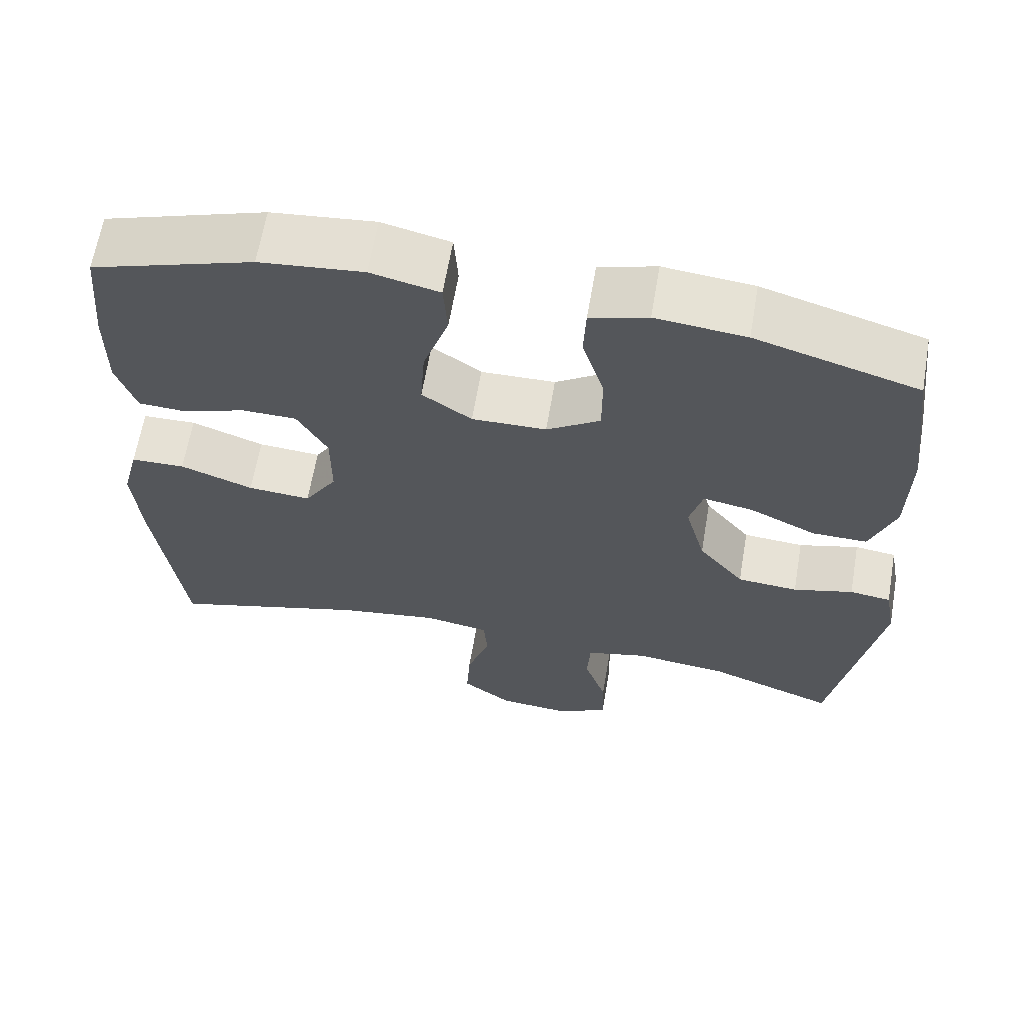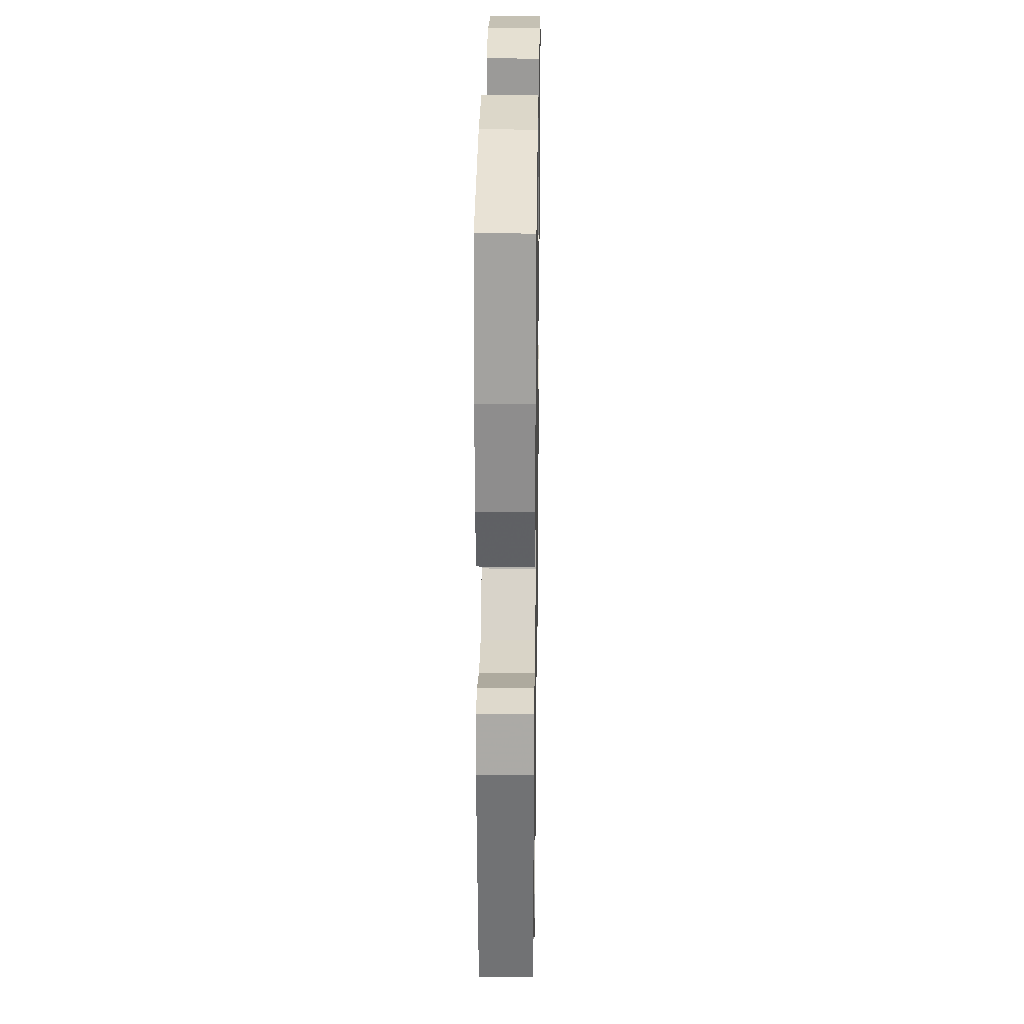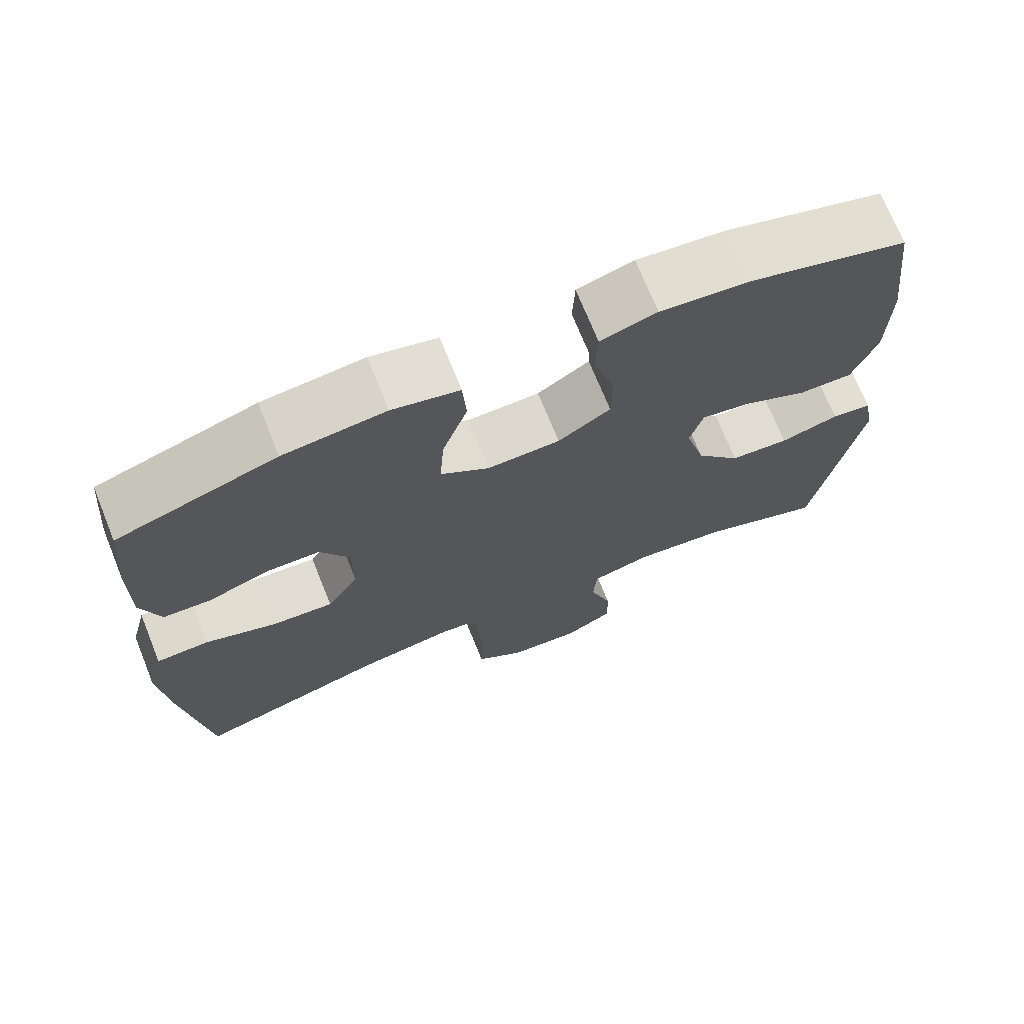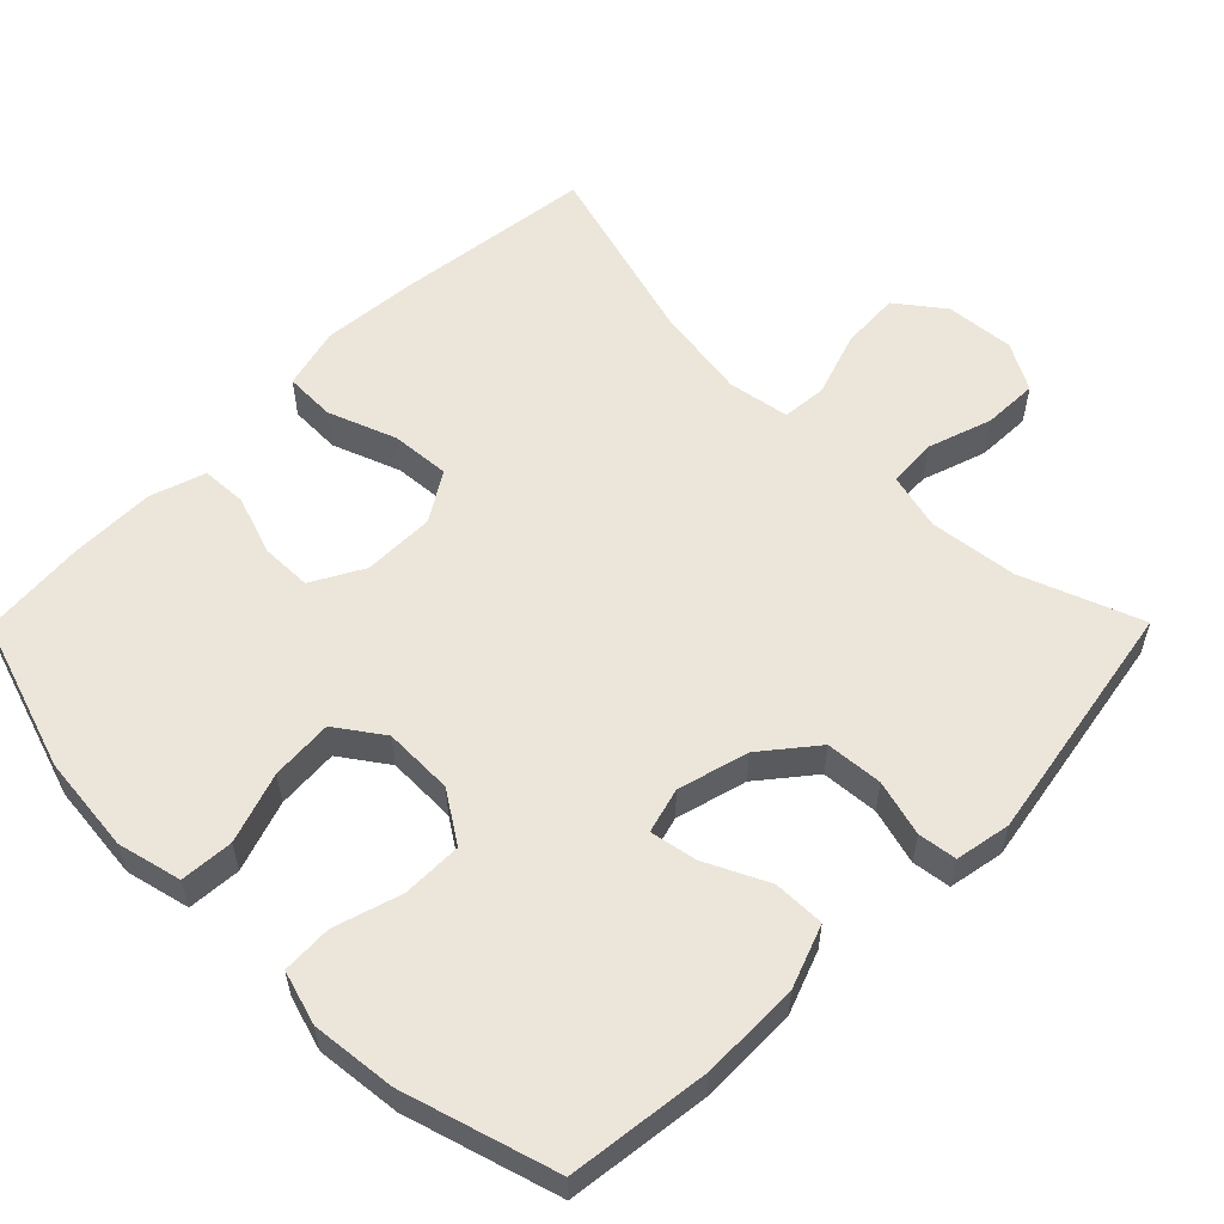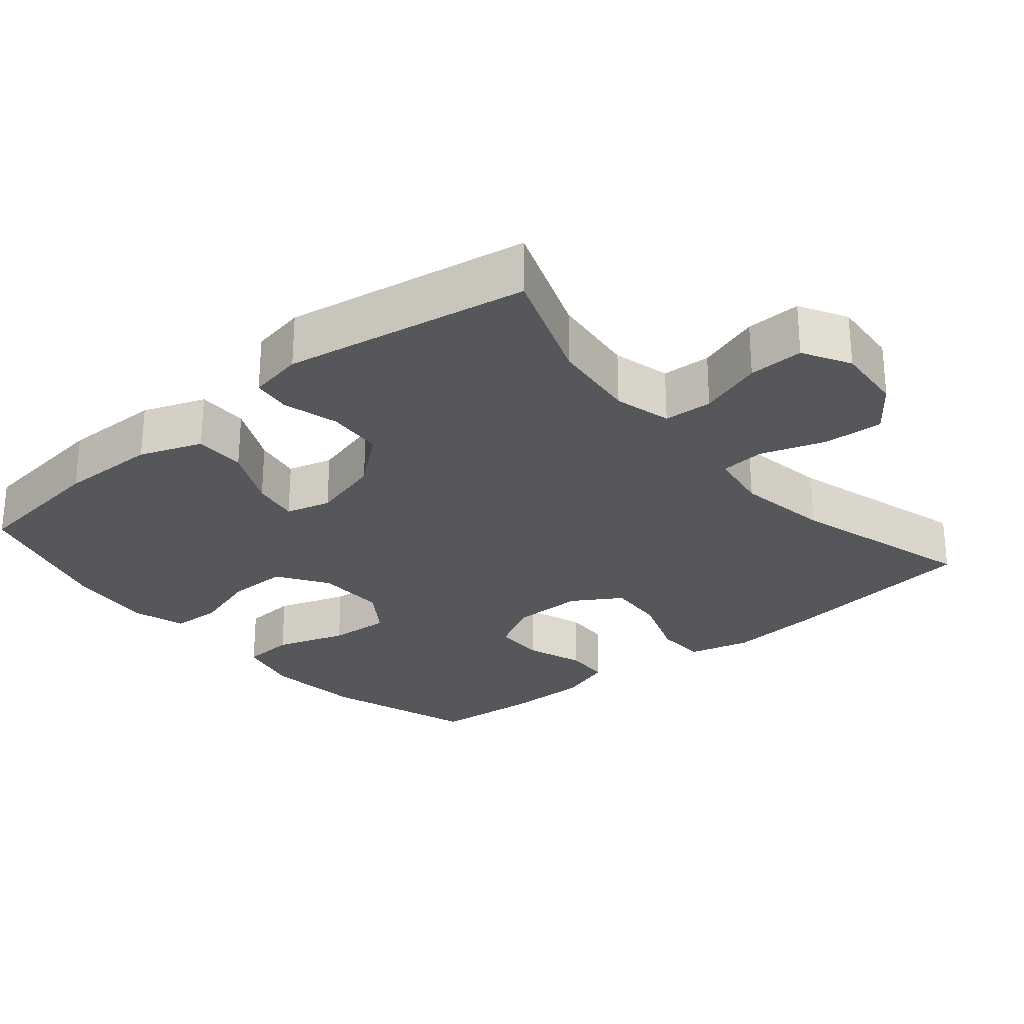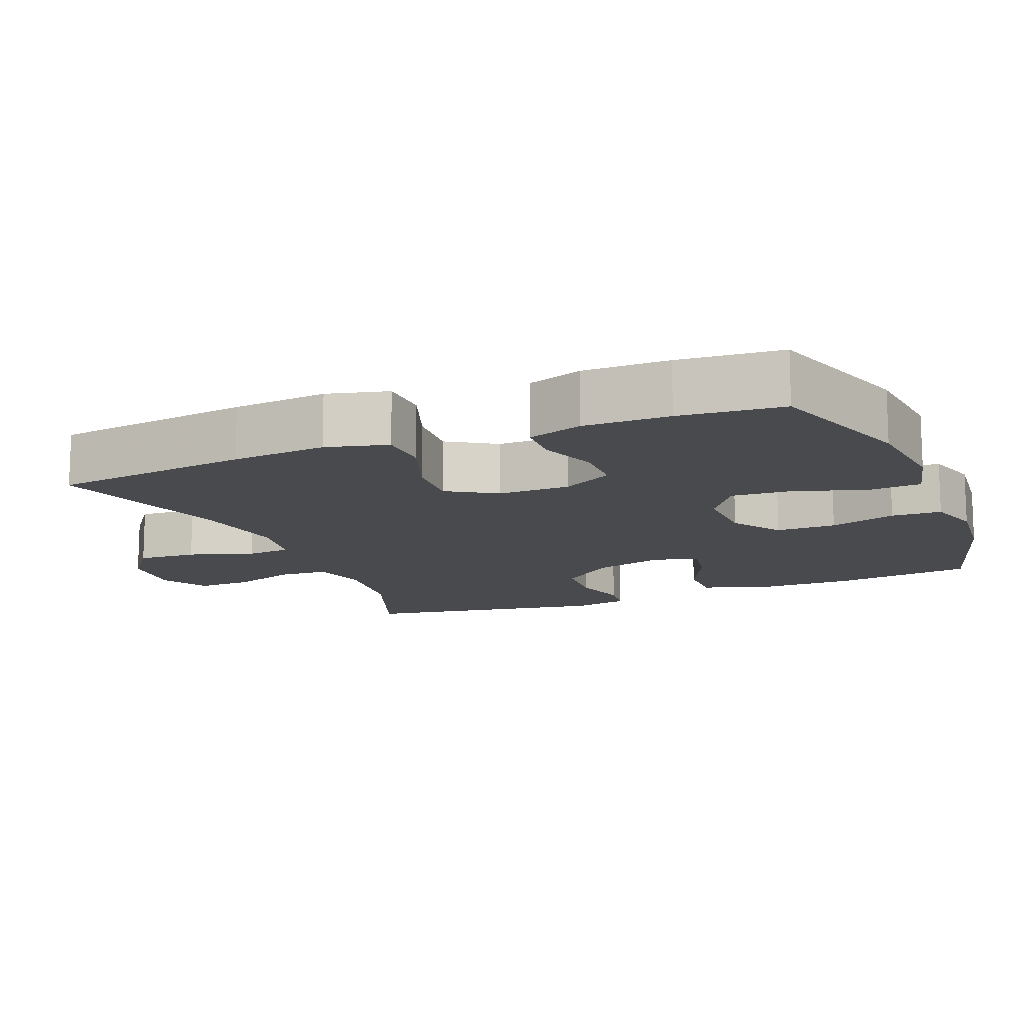
<metadata>
{"format":"obj","ext":"obj","renderer":"f3d","projection":"perspective","resolution":1024,"background":"white","views":[{"elev":64.0,"azim":9.7,"up":"+Z"},{"elev":24.4,"azim":90.9,"up":"+Z"},{"elev":71.6,"azim":-22.0,"up":"+Z"},{"elev":56.8,"azim":44.8,"up":"+Y"},{"elev":-27.0,"azim":130.2,"up":"+Y"},{"elev":-13.4,"azim":-67.6,"up":"+Y"}]}
</metadata>
<code>
v 0.5 0.07 -0.5
v 0.336 0.07 -0.438
v 0.215 0.07 -0.424
v 0.136 0.07 -0.444
v 0.132 0.07 -0.511
v 0.161 0.07 -0.599
v 0.163 0.07 -0.675
v 0.098 0.07 -0.711
v 0.003 0.07 -0.703
v -0.061 0.07 -0.654
v -0.056 0.07 -0.572
v -0.026 0.07 -0.483
v -0.031 0.07 -0.421
v -0.116 0.07 -0.407
v -0.245 0.07 -0.427
v -0.5 0.07 -0.5
v -0.534 0.07 -0.226
v -0.545 0.07 -0.095
v -0.523 0.07 -0.01
v -0.453 0.07 -0.008
v -0.359 0.07 -0.043
v -0.278 0.07 -0.049
v -0.236 0.07 0.018
v -0.236 0.07 0.117
v -0.275 0.07 0.188
v -0.346 0.07 0.189
v -0.426 0.07 0.161
v -0.489 0.07 0.164
v -0.514 0.07 0.24
v -0.513 0.07 0.358
v -0.5 0.07 0.5
v -0.291 0.07 0.568
v -0.157 0.07 0.582
v -0.069 0.07 0.561
v -0.064 0.07 0.488
v -0.097 0.07 0.391
v -0.103 0.07 0.306
v -0.039 0.07 0.261
v 0.057 0.07 0.263
v 0.126 0.07 0.308
v 0.126 0.07 0.391
v 0.098 0.07 0.483
v 0.101 0.07 0.552
v 0.175 0.07 0.574
v 0.291 0.07 0.562
v 0.5 0.07 0.5
v 0.524 0.07 0.305
v 0.522 0.07 0.169
v 0.49 0.07 0.083
v 0.419 0.07 0.084
v 0.334 0.07 0.125
v 0.269 0.07 0.137
v 0.252 0.07 0.075
v 0.278 0.07 -0.022
v 0.337 0.07 -0.095
v 0.415 0.07 -0.101
v 0.492 0.07 -0.08
v 0.545 0.07 -0.087
v 0.559 0.07 -0.163
v 0.5 0 -0.5
v 0.336 0 -0.438
v 0.215 0 -0.424
v 0.136 0 -0.444
v 0.132 0 -0.511
v 0.161 0 -0.599
v 0.163 0 -0.675
v 0.098 0 -0.711
v 0.003 0 -0.703
v -0.061 0 -0.654
v -0.056 0 -0.572
v -0.026 0 -0.483
v -0.031 0 -0.421
v -0.116 0 -0.407
v -0.245 0 -0.427
v -0.5 0 -0.5
v -0.534 0 -0.226
v -0.545 0 -0.095
v -0.523 0 -0.01
v -0.453 0 -0.008
v -0.359 0 -0.043
v -0.278 0 -0.049
v -0.236 0 0.018
v -0.236 0 0.117
v -0.275 0 0.188
v -0.346 0 0.189
v -0.426 0 0.161
v -0.489 0 0.164
v -0.514 0 0.24
v -0.513 0 0.358
v -0.5 0 0.5
v -0.291 0 0.568
v -0.157 0 0.582
v -0.069 0 0.561
v -0.064 0 0.488
v -0.097 0 0.391
v -0.103 0 0.306
v -0.039 0 0.261
v 0.057 0 0.263
v 0.126 0 0.308
v 0.126 0 0.391
v 0.098 0 0.483
v 0.101 0 0.552
v 0.175 0 0.574
v 0.291 0 0.562
v 0.5 0 0.5
v 0.524 0 0.305
v 0.522 0 0.169
v 0.49 0 0.083
v 0.419 0 0.084
v 0.334 0 0.125
v 0.269 0 0.137
v 0.252 0 0.075
v 0.278 0 -0.022
v 0.337 0 -0.095
v 0.415 0 -0.101
v 0.492 0 -0.08
v 0.545 0 -0.087
v 0.559 0 -0.163
f 59 1 2
f 58 59 2
f 57 58 2
f 56 57 2
f 55 56 2 3
f 54 55 3 4
f 53 54 4
f 49 50 51
f 48 49 51
f 47 48 51
f 46 47 51
f 45 46 51
f 44 45 51
f 43 44 51
f 42 43 51
f 41 42 51
f 40 41 51 52
f 39 40 52 53
f 34 35 36
f 33 34 36
f 32 33 36
f 31 32 36
f 30 31 36
f 29 30 36
f 28 29 36
f 27 28 36
f 26 27 36
f 25 26 36 37
f 24 25 37 38
f 19 20 21
f 18 19 21
f 17 18 21
f 16 17 21
f 15 16 21
f 14 15 21 22
f 13 14 22 23
f 10 11 12
f 9 10 12
f 8 9 12
f 7 8 12
f 6 7 12
f 5 6 12
f 4 5 12 13
f 38 39 53
f 24 38 53
f 23 24 53
f 13 23 53
f 4 13 53
f 61 60 118
f 61 118 117
f 61 117 116
f 61 116 115
f 62 61 115 114
f 63 62 114 113
f 63 113 112
f 110 109 108
f 110 108 107
f 110 107 106
f 110 106 105
f 110 105 104
f 110 104 103
f 110 103 102
f 110 102 101
f 110 101 100
f 111 110 100 99
f 112 111 99 98
f 95 94 93
f 95 93 92
f 95 92 91
f 95 91 90
f 95 90 89
f 95 89 88
f 95 88 87
f 95 87 86
f 95 86 85
f 96 95 85 84
f 97 96 84 83
f 80 79 78
f 80 78 77
f 80 77 76
f 80 76 75
f 80 75 74
f 81 80 74 73
f 82 81 73 72
f 71 70 69
f 71 69 68
f 71 68 67
f 71 67 66
f 71 66 65
f 71 65 64
f 72 71 64 63
f 112 98 97
f 112 97 83
f 112 83 82
f 112 82 72
f 112 72 63
f 1 60 61 2
f 2 61 62 3
f 3 62 63 4
f 4 63 64 5
f 5 64 65 6
f 6 65 66 7
f 7 66 67 8
f 8 67 68 9
f 9 68 69 10
f 10 69 70 11
f 11 70 71 12
f 12 71 72 13
f 13 72 73 14
f 14 73 74 15
f 15 74 75 16
f 16 75 76 17
f 17 76 77 18
f 18 77 78 19
f 19 78 79 20
f 20 79 80 21
f 21 80 81 22
f 22 81 82 23
f 23 82 83 24
f 24 83 84 25
f 25 84 85 26
f 26 85 86 27
f 27 86 87 28
f 28 87 88 29
f 29 88 89 30
f 30 89 90 31
f 31 90 91 32
f 32 91 92 33
f 33 92 93 34
f 34 93 94 35
f 35 94 95 36
f 36 95 96 37
f 37 96 97 38
f 38 97 98 39
f 39 98 99 40
f 40 99 100 41
f 41 100 101 42
f 42 101 102 43
f 43 102 103 44
f 44 103 104 45
f 45 104 105 46
f 46 105 106 47
f 47 106 107 48
f 48 107 108 49
f 49 108 109 50
f 50 109 110 51
f 51 110 111 52
f 52 111 112 53
f 53 112 113 54
f 54 113 114 55
f 55 114 115 56
f 56 115 116 57
f 57 116 117 58
f 58 117 118 59
f 59 118 60 1

</code>
